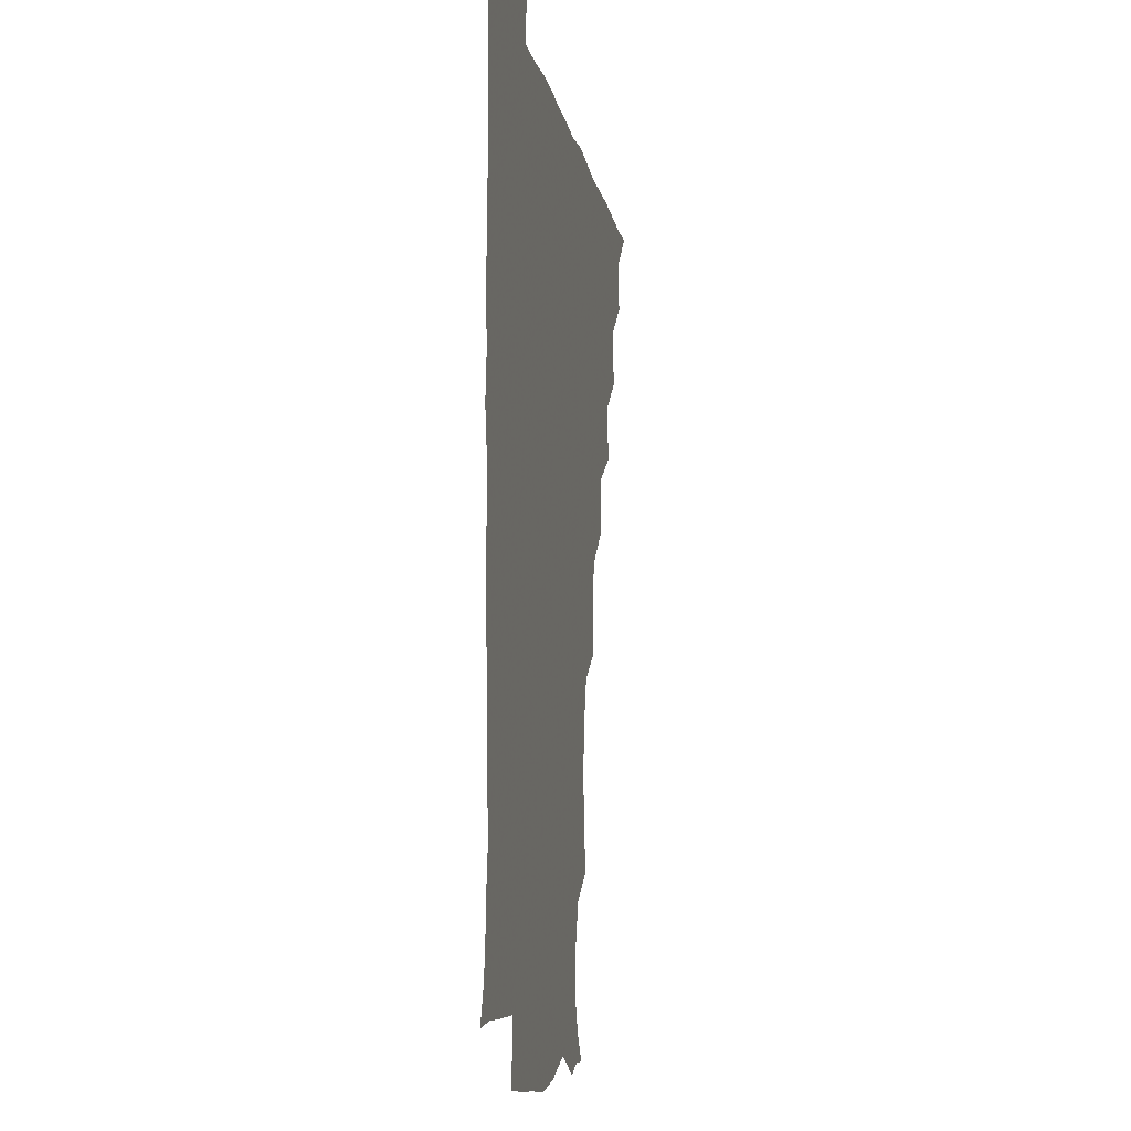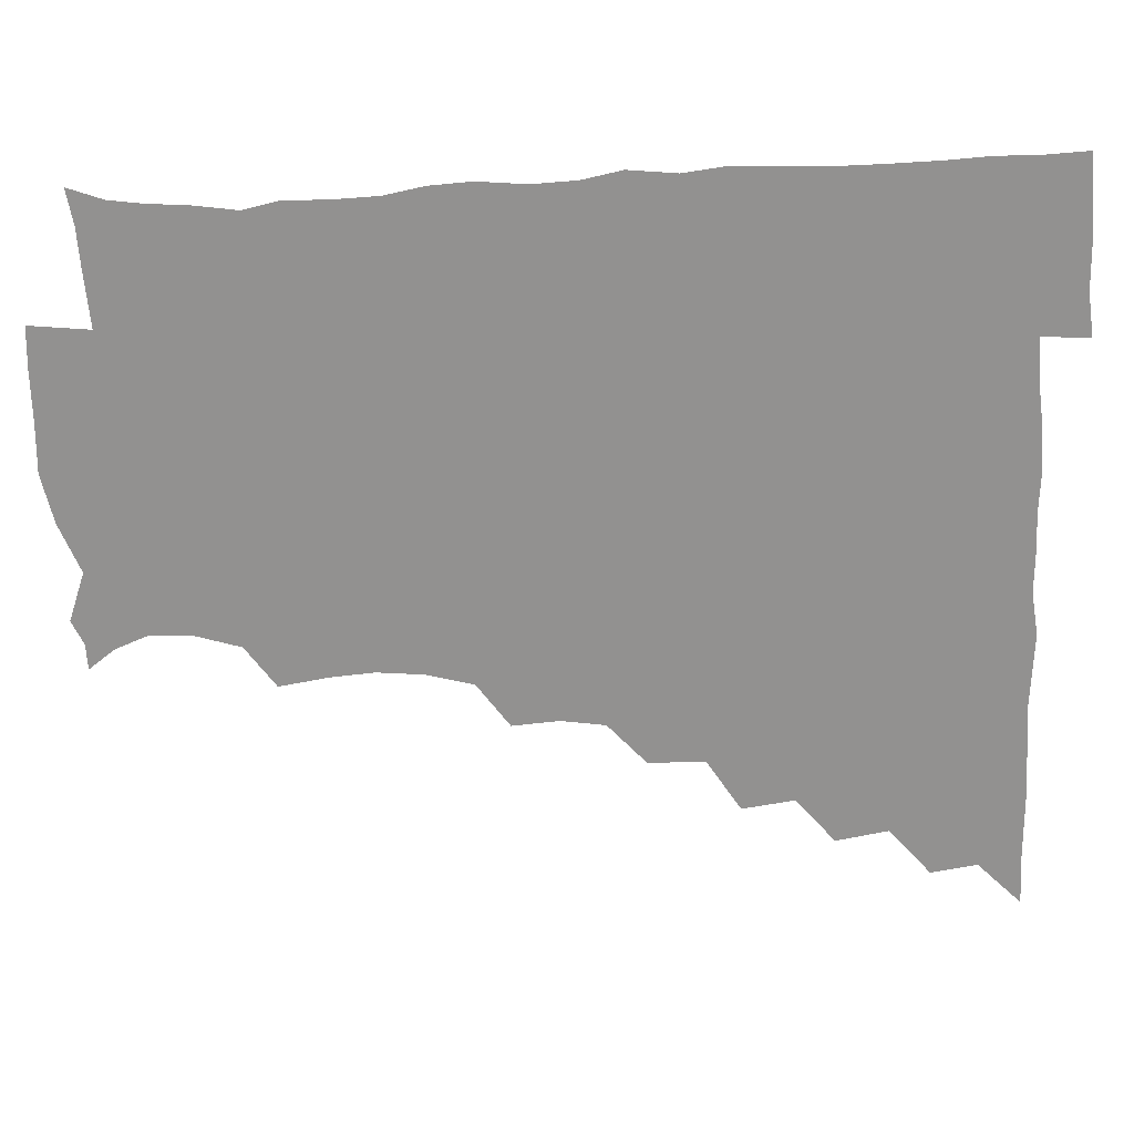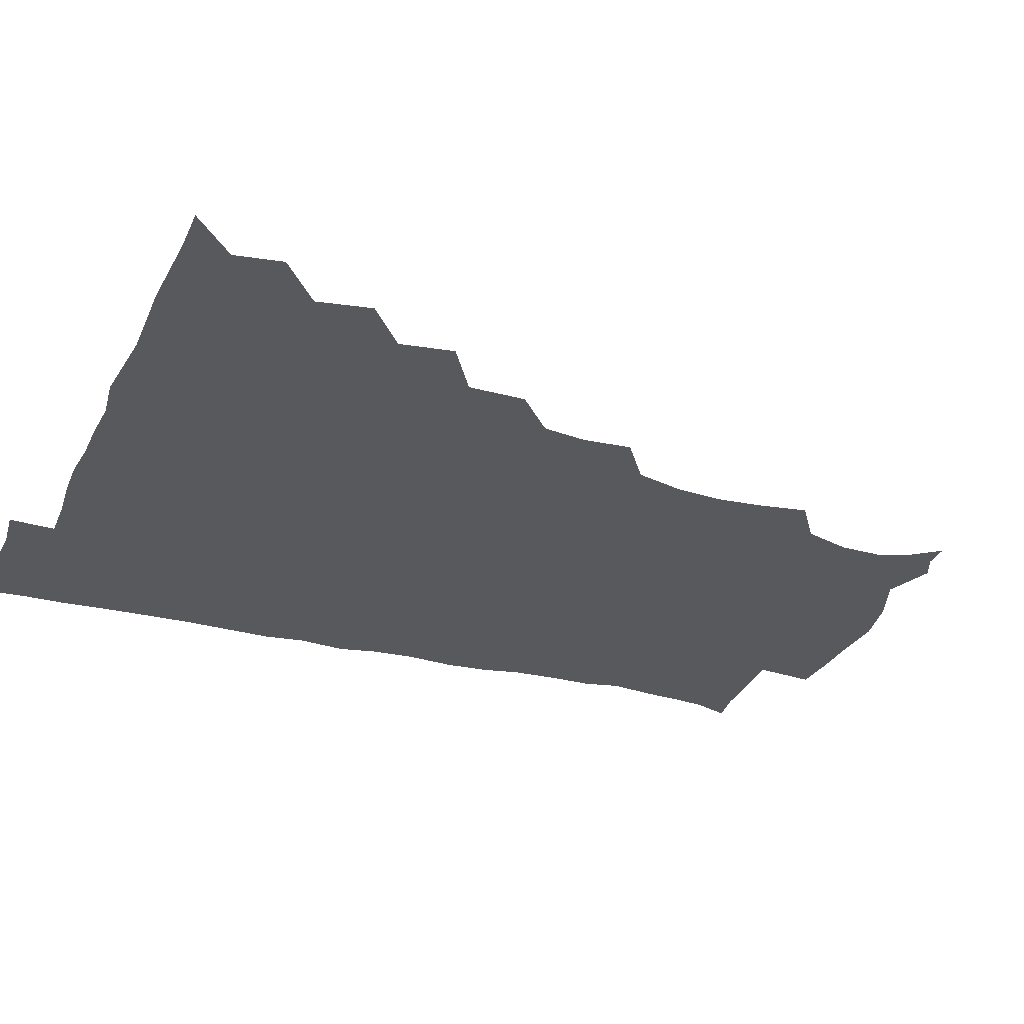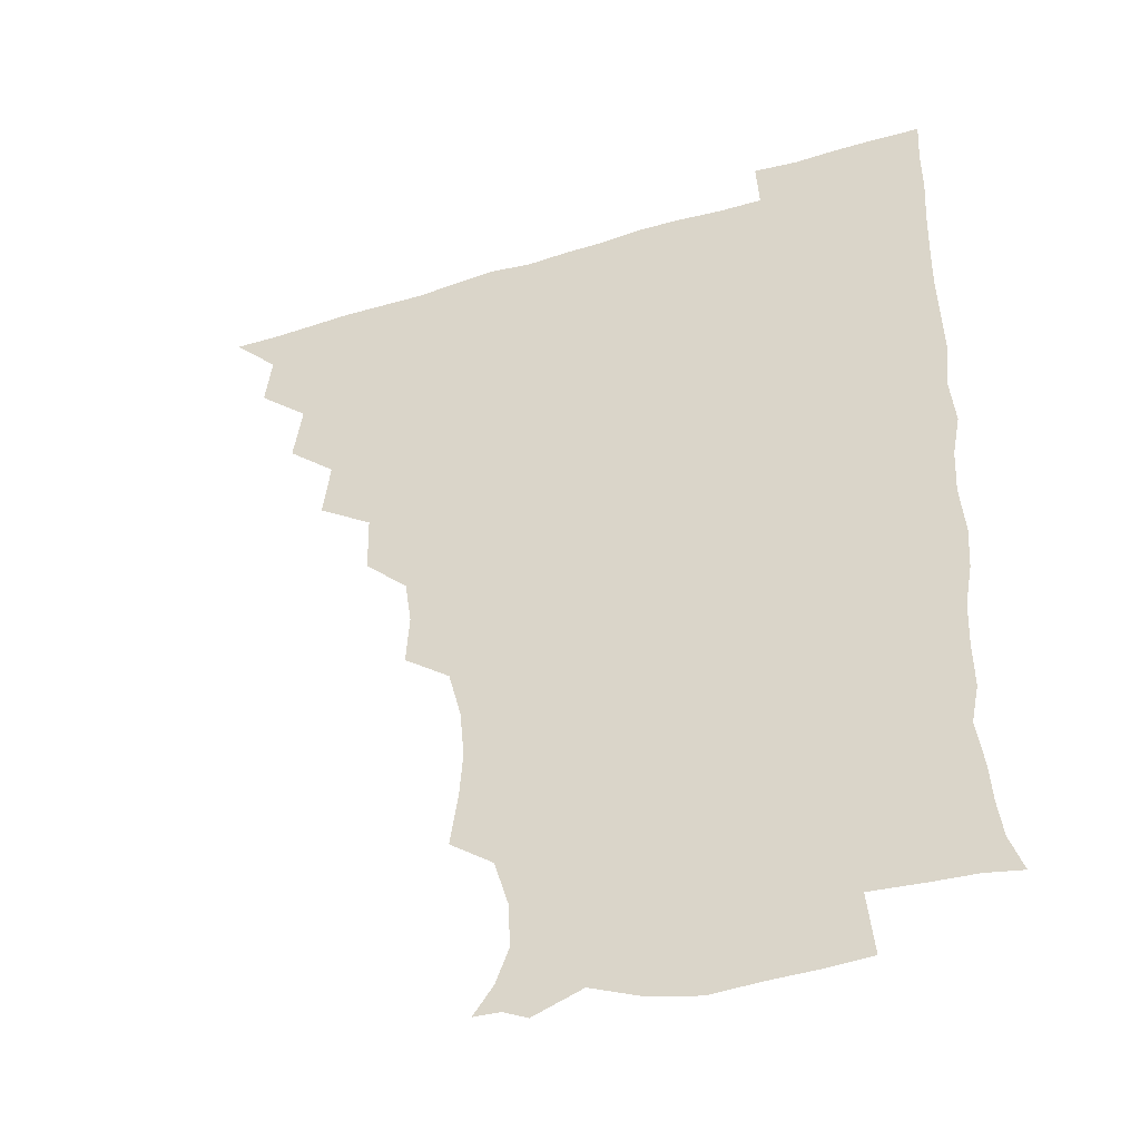
<metadata>
{"format":"obj","ext":"obj","renderer":"f3d","projection":"perspective","resolution":1024,"background":"white","views":[{"elev":-9.9,"azim":99.8,"up":"+Y"},{"elev":-66.1,"azim":92.5,"up":"+Z"},{"elev":-29.0,"azim":-111.2,"up":"+Z"},{"elev":-40.6,"azim":20.6,"up":"+Y"}]}
</metadata>
<code>
v 450.9 495.7 0
v 464.3 463.7 0
v 466.7 480.4 0
v 466.7 495.5 0
v 478.6 430.4 0
v 481.7 449.3 0
v 481.9 465.4 0
v 482.1 480.5 0
v 481.5 496 0
v 492.7 397.9 0
v 495.3 416.8 0
v 497 435 0
v 497.7 450.7 0
v 497.6 465.8 0
v 496.8 480.9 0
v 496.2 496.7 0
v 512.2 365.9 0
v 511.8 386.1 0
v 512.4 405 0
v 513.3 422.2 0
v 513.6 437.4 0
v 512.8 451.4 0
v 512.2 465.9 0
v 511.9 480.7 0
v 511.2 496.3 0
v 528.5 319.8 0
v 529.7 336.8 0
v 527.4 352.4 0
v 528.8 375.2 0
v 528.1 391.1 0
v 527.5 406.4 0
v 527 421.1 0
v 527.4 436.4 0
v 527.4 451.2 0
v 527.2 465.8 0
v 526.7 480.8 0
v 526.3 495.9 0
v 547 241.6 0
v 549.7 259.4 0
v 550.8 275 0
v 549.3 291.6 0
v 544.8 308.5 0
v 544.2 326.9 0
v 544.1 344.3 0
v 543.7 361.1 0
v 542.7 376.1 0
v 543.2 393.1 0
v 543 407.8 0
v 543.1 422.6 0
v 542.7 436.7 0
v 543.3 451.2 0
v 542 466 0
v 541.4 480.9 0
v 541 497.1 0
v 556.2 178.2 0
v 563.3 187.7 0
v 567.9 199.4 0
v 567.4 214.4 0
v 562.2 231 0
v 562.3 251.3 0
v 562.8 267.4 0
v 562.6 283.3 0
v 560.6 298.4 0
v 558.5 313.7 0
v 558.5 331 0
v 558.1 346.5 0
v 558.3 363.5 0
v 557.5 377.6 0
v 557.2 392.5 0
v 557.8 408.3 0
v 557.7 422.7 0
v 557.9 437.2 0
v 557.3 451.5 0
v 556.6 466.3 0
v 556.2 481.2 0
v 555.3 498.3 0
v 565.7 178 0
v 574.9 191.3 0
v 578.5 208 0
v 577.5 224.2 0
v 576.1 240.7 0
v 575.3 255 0
v 575.6 271.1 0
v 575.4 288.1 0
v 574.5 303.5 0
v 573.2 316.6 0
v 572.6 332.3 0
v 573 349.3 0
v 572.4 363.5 0
v 572.6 379.4 0
v 572.6 394 0
v 572.5 408.5 0
v 572.6 423.3 0
v 572.3 437 0
v 572.2 451.2 0
v 571.6 466 0
v 571 481.3 0
v 570.8 496.4 0
v 574.4 174.1 0
v 586.9 194.2 0
v 590.3 211.7 0
v 590.2 229.4 0
v 589.4 244 0
v 589.1 259.7 0
v 590.3 274.5 0
v 588.8 288.8 0
v 587.8 303.7 0
v 587.8 320.1 0
v 587.7 334.8 0
v 587.4 349.2 0
v 587.1 363.7 0
v 586.8 377.5 0
v 586.9 393.1 0
v 587 408.2 0
v 586.8 422.3 0
v 587 437 0
v 586.9 451.2 0
v 586.6 465.8 0
v 586.3 480.5 0
v 585.4 497.1 0
v 592 180.6 0
v 602 198.1 0
v 604.2 214.8 0
v 603.7 228.8 0
v 603 243.9 0
v 602.5 257.2 0
v 603 276.6 0
v 602.6 291 0
v 602.6 304.7 0
v 602 319.4 0
v 601.7 334.3 0
v 601.8 349.4 0
v 601.7 364.3 0
v 602 379.7 0
v 601.6 393.3 0
v 601.9 408.8 0
v 601.7 422.5 0
v 601.6 436.8 0
v 601.9 451.2 0
v 601.6 465.8 0
v 600.9 481.3 0
v 600.2 497.1 0
v 609.9 173.8 0
v 615.9 197.1 0
v 617.4 214.8 0
v 617.4 231.6 0
v 617.1 243.4 0
v 616.9 259.2 0
v 616.4 276.9 0
v 616.4 289.9 0
v 616.5 306.4 0
v 616.6 320.8 0
v 616.1 334.8 0
v 616.5 349.3 0
v 616.3 365 0
v 616.3 379.8 0
v 616.3 393.5 0
v 616.3 408.1 0
v 616.7 423.1 0
v 616.7 437.1 0
v 616.7 451.3 0
v 616.7 465.5 0
v 616.1 480.3 0
v 614.5 498.2 0
v 627.8 170.3 0
v 630.2 197.2 0
v 630.8 217.8 0
v 631.2 231.3 0
v 631.3 246.8 0
v 632.1 259.5 0
v 630.5 275.8 0
v 630.7 290 0
v 630.4 305.4 0
v 630.7 320.9 0
v 630.7 332.9 0
v 630.6 350.8 0
v 630.6 365.1 0
v 630.7 379 0
v 630.8 394 0
v 630.9 408.5 0
v 631.1 423 0
v 631.4 437.4 0
v 631.7 451.5 0
v 631.4 465.7 0
v 630.5 481.6 0
v 628.9 497.8 0
v 646 171.2 0
v 645.4 198.1 0
v 645.1 214.4 0
v 645 231.4 0
v 644.8 245.2 0
v 645.1 263.5 0
v 645.3 276.7 0
v 645.1 290.7 0
v 644.8 305.2 0
v 644.5 321.2 0
v 645 334.8 0
v 645 350.5 0
v 645 364.8 0
v 645.1 379.2 0
v 645.1 394.5 0
v 645.4 408.8 0
v 645.5 423.5 0
v 645.8 437.5 0
v 646.2 451.7 0
v 646.1 466.3 0
v 646.1 480.9 0
v 644.9 496.4 0
v 663.6 171.6 0
v 660.6 195.8 0
v 659.1 214.3 0
v 658.8 230.9 0
v 659.1 245.9 0
v 659.1 260.6 0
v 658.8 276.6 0
v 659.1 290.7 0
v 659 305.2 0
v 658.7 320.2 0
v 659.9 332.8 0
v 658.8 350.3 0
v 659.2 364.6 0
v 659.5 378.9 0
v 660 393.1 0
v 659.7 408.7 0
v 660.1 422.9 0
v 660.6 436.8 0
v 660.8 452.4 0
v 661 466.4 0
v 661.4 480.7 0
v 660.8 496.1 0
v 659.7 512.7 0
v 678.7 172.5 0
v 676.4 193.9 0
v 674.2 211.7 0
v 672.9 228.8 0
v 672.6 244.5 0
v 672.2 260.8 0
v 672.4 275.8 0
v 672.5 290.8 0
v 672.9 304.9 0
v 673.2 318.9 0
v 673.4 334 0
v 673.2 349.2 0
v 673.7 363.4 0
v 674.2 377.6 0
v 673.9 393.7 0
v 674.2 408 0
v 674.2 423.3 0
v 674.8 437.3 0
v 675 452.4 0
v 675.5 466.5 0
v 676 480.8 0
v 676.3 495.1 0
v 675.3 511.2 0
v 695.5 192.9 0
v 689.3 210.7 0
v 686.7 227.7 0
v 686.2 242.8 0
v 686.3 257.5 0
v 686.1 273.3 0
v 686.1 288.6 0
v 686.7 303.1 0
v 687.2 317.6 0
v 687.4 332.5 0
v 687.7 347.1 0
v 687.9 362.1 0
v 687.9 377.7 0
v 687.5 393.4 0
v 688.3 407.5 0
v 688.7 422.1 0
v 689.2 436.6 0
v 689 452.5 0
v 690 466.4 0
v 690.5 480.8 0
v 690.8 495.1 0
v 690.2 511.5 0
v 710.8 192.4 0
v 704 208.5 0
v 701.2 223.8 0
v 700 238.8 0
v 699.9 253.1 0
v 699.5 269.5 0
v 700.3 283.7 0
v 700 299.9 0
v 701.6 314 0
v 701.7 329.1 0
v 700.8 345.3 0
v 702.2 359.3 0
v 702.5 374.7 0
v 703.3 389.1 0
v 702.5 405.6 0
v 702.6 420.7 0
v 703.1 435.9 0
v 704 450.7 0
v 704 466.5 0
v 705.1 480.6 0
v 705 494.9 0
v 705.3 511.3 0
v 723.2 190.4 0
v 718.6 203 0
v 716.8 215.2 0
v 715.9 228.4 0
v 713.5 244.6 0
v 716.1 257.5 0
v 715.7 273.3 0
v 716.2 289 0
v 718.7 303.2 0
v 719.5 318.1 0
v 717.9 335.4 0
v 718.5 351.1 0
v 721.2 365.4 0
v 719.3 382.4 0
v 721 397.1 0
v 720.2 413.4 0
v 719.5 430.3 0
v 719.5 447.1 0
v 719.8 463.9 0
v 720.6 479.7 0
v 720.3 495.4 0
v 720.9 510.6 0
f 3 4 1
f 6 7 2
f 2 7 3
f 7 8 3
f 3 8 4
f 8 9 4
f 11 12 5
f 5 12 6
f 12 13 6
f 6 13 7
f 13 14 7
f 7 14 8
f 14 15 8
f 8 15 9
f 15 16 9
f 18 19 10
f 10 19 11
f 19 20 11
f 11 20 12
f 20 21 12
f 12 21 13
f 21 22 13
f 13 22 14
f 22 23 14
f 14 23 15
f 23 24 15
f 15 24 16
f 24 25 16
f 28 29 17
f 17 29 18
f 29 30 18
f 18 30 19
f 30 31 19
f 19 31 20
f 31 32 20
f 20 32 21
f 32 33 21
f 21 33 22
f 33 34 22
f 22 34 23
f 34 35 23
f 23 35 24
f 35 36 24
f 24 36 25
f 36 37 25
f 42 43 26
f 26 43 27
f 43 44 27
f 27 44 28
f 44 45 28
f 28 45 29
f 45 46 29
f 29 46 30
f 46 47 30
f 30 47 31
f 47 48 31
f 31 48 32
f 48 49 32
f 32 49 33
f 49 50 33
f 33 50 34
f 50 51 34
f 34 51 35
f 51 52 35
f 35 52 36
f 52 53 36
f 36 53 37
f 53 54 37
f 59 60 38
f 38 60 39
f 60 61 39
f 39 61 40
f 61 62 40
f 40 62 41
f 62 63 41
f 41 63 42
f 63 64 42
f 42 64 43
f 64 65 43
f 43 65 44
f 65 66 44
f 44 66 45
f 66 67 45
f 45 67 46
f 67 68 46
f 46 68 47
f 68 69 47
f 47 69 48
f 69 70 48
f 48 70 49
f 70 71 49
f 49 71 50
f 71 72 50
f 50 72 51
f 72 73 51
f 51 73 52
f 73 74 52
f 52 74 53
f 74 75 53
f 53 75 54
f 75 76 54
f 55 77 56
f 77 78 56
f 56 78 57
f 78 79 57
f 57 79 58
f 79 80 58
f 58 80 59
f 80 81 59
f 59 81 60
f 81 82 60
f 60 82 61
f 82 83 61
f 61 83 62
f 83 84 62
f 62 84 63
f 84 85 63
f 63 85 64
f 85 86 64
f 64 86 65
f 86 87 65
f 65 87 66
f 87 88 66
f 66 88 67
f 88 89 67
f 67 89 68
f 89 90 68
f 68 90 69
f 90 91 69
f 69 91 70
f 91 92 70
f 70 92 71
f 92 93 71
f 71 93 72
f 93 94 72
f 72 94 73
f 94 95 73
f 73 95 74
f 95 96 74
f 74 96 75
f 96 97 75
f 75 97 76
f 97 98 76
f 77 99 78
f 99 100 78
f 78 100 79
f 100 101 79
f 79 101 80
f 101 102 80
f 80 102 81
f 102 103 81
f 81 103 82
f 103 104 82
f 82 104 83
f 104 105 83
f 83 105 84
f 105 106 84
f 84 106 85
f 106 107 85
f 85 107 86
f 107 108 86
f 86 108 87
f 108 109 87
f 87 109 88
f 109 110 88
f 88 110 89
f 110 111 89
f 89 111 90
f 111 112 90
f 90 112 91
f 112 113 91
f 91 113 92
f 113 114 92
f 92 114 93
f 114 115 93
f 93 115 94
f 115 116 94
f 94 116 95
f 116 117 95
f 95 117 96
f 117 118 96
f 96 118 97
f 118 119 97
f 97 119 98
f 119 120 98
f 99 121 100
f 121 122 100
f 100 122 101
f 122 123 101
f 101 123 102
f 123 124 102
f 102 124 103
f 124 125 103
f 103 125 104
f 125 126 104
f 104 126 105
f 126 127 105
f 105 127 106
f 127 128 106
f 106 128 107
f 128 129 107
f 107 129 108
f 129 130 108
f 108 130 109
f 130 131 109
f 109 131 110
f 131 132 110
f 110 132 111
f 132 133 111
f 111 133 112
f 133 134 112
f 112 134 113
f 134 135 113
f 113 135 114
f 135 136 114
f 114 136 115
f 136 137 115
f 115 137 116
f 137 138 116
f 116 138 117
f 138 139 117
f 117 139 118
f 139 140 118
f 118 140 119
f 140 141 119
f 119 141 120
f 141 142 120
f 121 143 122
f 143 144 122
f 122 144 123
f 144 145 123
f 123 145 124
f 145 146 124
f 124 146 125
f 146 147 125
f 125 147 126
f 147 148 126
f 126 148 127
f 148 149 127
f 127 149 128
f 149 150 128
f 128 150 129
f 150 151 129
f 129 151 130
f 151 152 130
f 130 152 131
f 152 153 131
f 131 153 132
f 153 154 132
f 132 154 133
f 154 155 133
f 133 155 134
f 155 156 134
f 134 156 135
f 156 157 135
f 135 157 136
f 157 158 136
f 136 158 137
f 158 159 137
f 137 159 138
f 159 160 138
f 138 160 139
f 160 161 139
f 139 161 140
f 161 162 140
f 140 162 141
f 162 163 141
f 141 163 142
f 163 164 142
f 143 165 144
f 165 166 144
f 144 166 145
f 166 167 145
f 145 167 146
f 167 168 146
f 146 168 147
f 168 169 147
f 147 169 148
f 169 170 148
f 148 170 149
f 170 171 149
f 149 171 150
f 171 172 150
f 150 172 151
f 172 173 151
f 151 173 152
f 173 174 152
f 152 174 153
f 174 175 153
f 153 175 154
f 175 176 154
f 154 176 155
f 176 177 155
f 155 177 156
f 177 178 156
f 156 178 157
f 178 179 157
f 157 179 158
f 179 180 158
f 158 180 159
f 180 181 159
f 159 181 160
f 181 182 160
f 160 182 161
f 182 183 161
f 161 183 162
f 183 184 162
f 162 184 163
f 184 185 163
f 163 185 164
f 185 186 164
f 165 187 166
f 187 188 166
f 166 188 167
f 188 189 167
f 167 189 168
f 189 190 168
f 168 190 169
f 190 191 169
f 169 191 170
f 191 192 170
f 170 192 171
f 192 193 171
f 171 193 172
f 193 194 172
f 172 194 173
f 194 195 173
f 173 195 174
f 195 196 174
f 174 196 175
f 196 197 175
f 175 197 176
f 197 198 176
f 176 198 177
f 198 199 177
f 177 199 178
f 199 200 178
f 178 200 179
f 200 201 179
f 179 201 180
f 201 202 180
f 180 202 181
f 202 203 181
f 181 203 182
f 203 204 182
f 182 204 183
f 204 205 183
f 183 205 184
f 205 206 184
f 184 206 185
f 206 207 185
f 185 207 186
f 207 208 186
f 187 209 188
f 209 210 188
f 188 210 189
f 210 211 189
f 189 211 190
f 211 212 190
f 190 212 191
f 212 213 191
f 191 213 192
f 213 214 192
f 192 214 193
f 214 215 193
f 193 215 194
f 215 216 194
f 194 216 195
f 216 217 195
f 195 217 196
f 217 218 196
f 196 218 197
f 218 219 197
f 197 219 198
f 219 220 198
f 198 220 199
f 220 221 199
f 199 221 200
f 221 222 200
f 200 222 201
f 222 223 201
f 201 223 202
f 223 224 202
f 202 224 203
f 224 225 203
f 203 225 204
f 225 226 204
f 204 226 205
f 226 227 205
f 205 227 206
f 227 228 206
f 206 228 207
f 228 229 207
f 207 229 208
f 229 230 208
f 209 232 210
f 232 233 210
f 210 233 211
f 233 234 211
f 211 234 212
f 234 235 212
f 212 235 213
f 235 236 213
f 213 236 214
f 236 237 214
f 214 237 215
f 237 238 215
f 215 238 216
f 238 239 216
f 216 239 217
f 239 240 217
f 217 240 218
f 240 241 218
f 218 241 219
f 241 242 219
f 219 242 220
f 242 243 220
f 220 243 221
f 243 244 221
f 221 244 222
f 244 245 222
f 222 245 223
f 245 246 223
f 223 246 224
f 246 247 224
f 224 247 225
f 247 248 225
f 225 248 226
f 248 249 226
f 226 249 227
f 249 250 227
f 227 250 228
f 250 251 228
f 228 251 229
f 251 252 229
f 229 252 230
f 252 253 230
f 230 253 231
f 253 254 231
f 233 255 234
f 255 256 234
f 234 256 235
f 256 257 235
f 235 257 236
f 257 258 236
f 236 258 237
f 258 259 237
f 237 259 238
f 259 260 238
f 238 260 239
f 260 261 239
f 239 261 240
f 261 262 240
f 240 262 241
f 262 263 241
f 241 263 242
f 263 264 242
f 242 264 243
f 264 265 243
f 243 265 244
f 265 266 244
f 244 266 245
f 266 267 245
f 245 267 246
f 267 268 246
f 246 268 247
f 268 269 247
f 247 269 248
f 269 270 248
f 248 270 249
f 270 271 249
f 249 271 250
f 271 272 250
f 250 272 251
f 272 273 251
f 251 273 252
f 273 274 252
f 252 274 253
f 274 275 253
f 253 275 254
f 275 276 254
f 255 277 256
f 277 278 256
f 256 278 257
f 278 279 257
f 257 279 258
f 279 280 258
f 258 280 259
f 280 281 259
f 259 281 260
f 281 282 260
f 260 282 261
f 282 283 261
f 261 283 262
f 283 284 262
f 262 284 263
f 284 285 263
f 263 285 264
f 285 286 264
f 264 286 265
f 286 287 265
f 265 287 266
f 287 288 266
f 266 288 267
f 288 289 267
f 267 289 268
f 289 290 268
f 268 290 269
f 290 291 269
f 269 291 270
f 291 292 270
f 270 292 271
f 292 293 271
f 271 293 272
f 293 294 272
f 272 294 273
f 294 295 273
f 273 295 274
f 295 296 274
f 274 296 275
f 296 297 275
f 275 297 276
f 297 298 276
f 277 299 278
f 299 300 278
f 278 300 279
f 300 301 279
f 279 301 280
f 301 302 280
f 280 302 281
f 302 303 281
f 281 303 282
f 303 304 282
f 282 304 283
f 304 305 283
f 283 305 284
f 305 306 284
f 284 306 285
f 306 307 285
f 285 307 286
f 307 308 286
f 286 308 287
f 308 309 287
f 287 309 288
f 309 310 288
f 288 310 289
f 310 311 289
f 289 311 290
f 311 312 290
f 290 312 291
f 312 313 291
f 291 313 292
f 313 314 292
f 292 314 293
f 314 315 293
f 293 315 294
f 315 316 294
f 294 316 295
f 316 317 295
f 295 317 296
f 317 318 296
f 296 318 297
f 318 319 297
f 297 319 298
f 319 320 298

</code>
